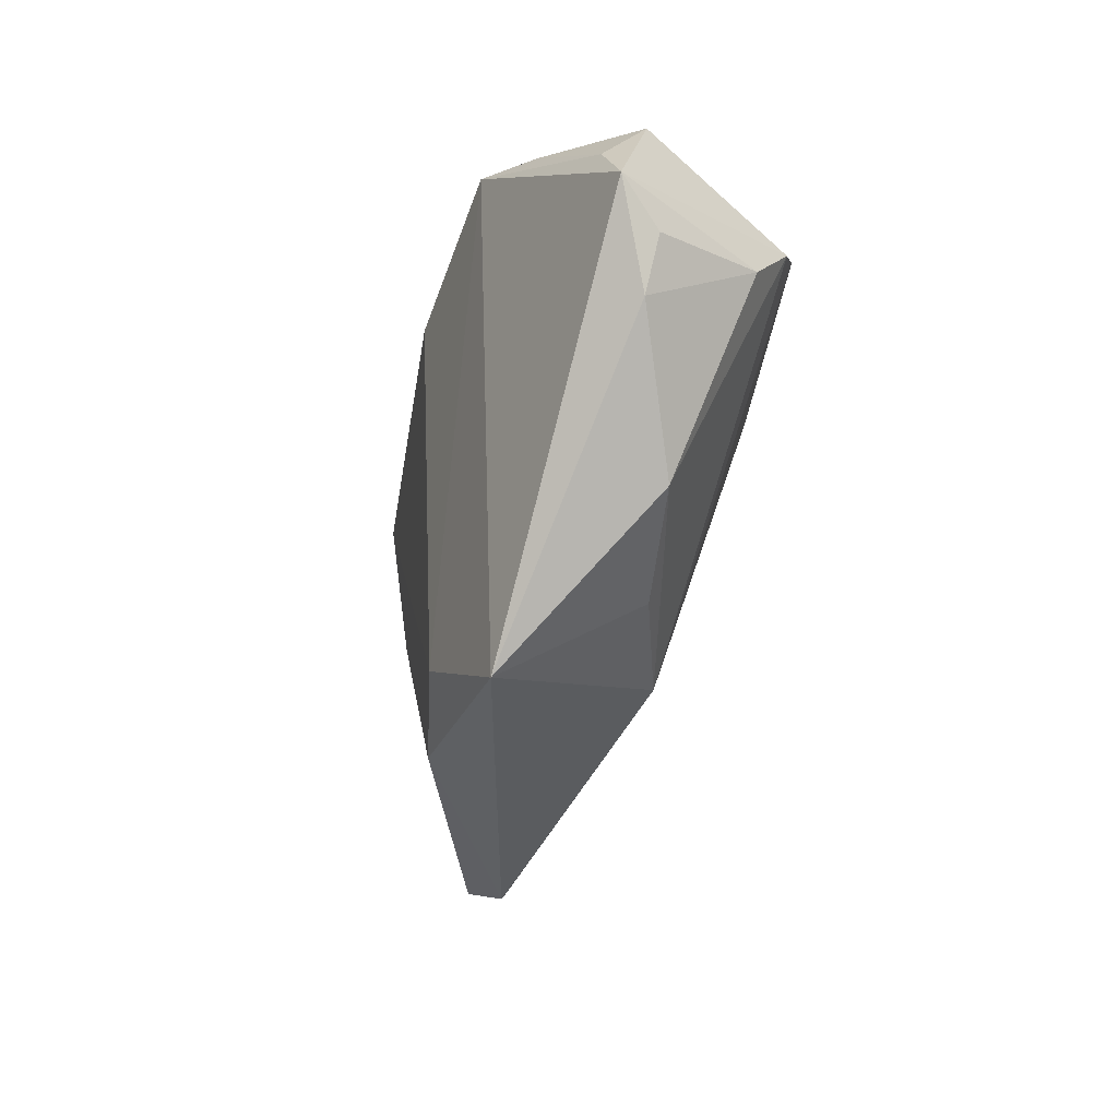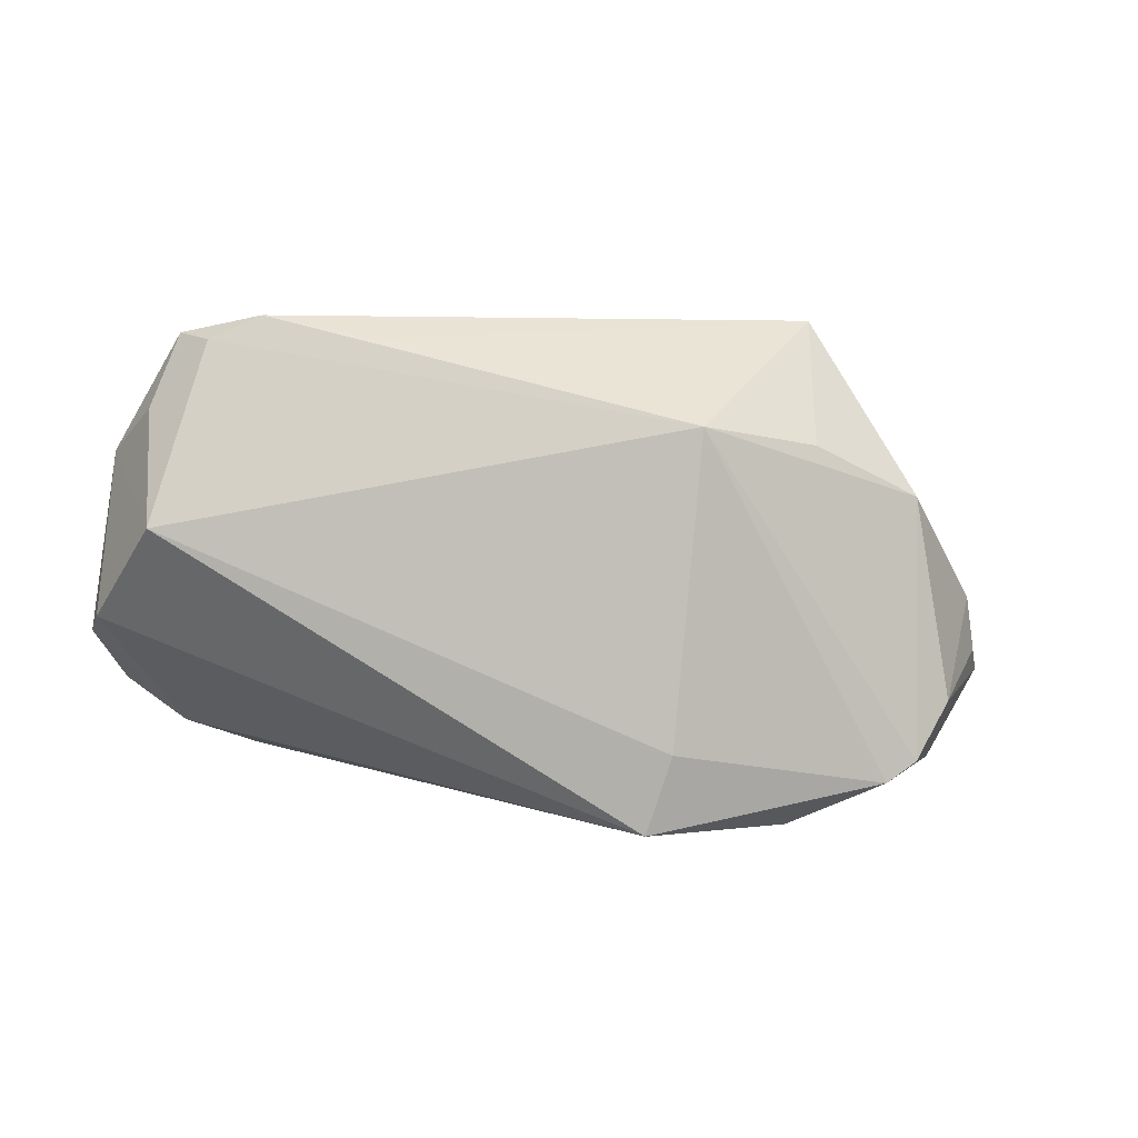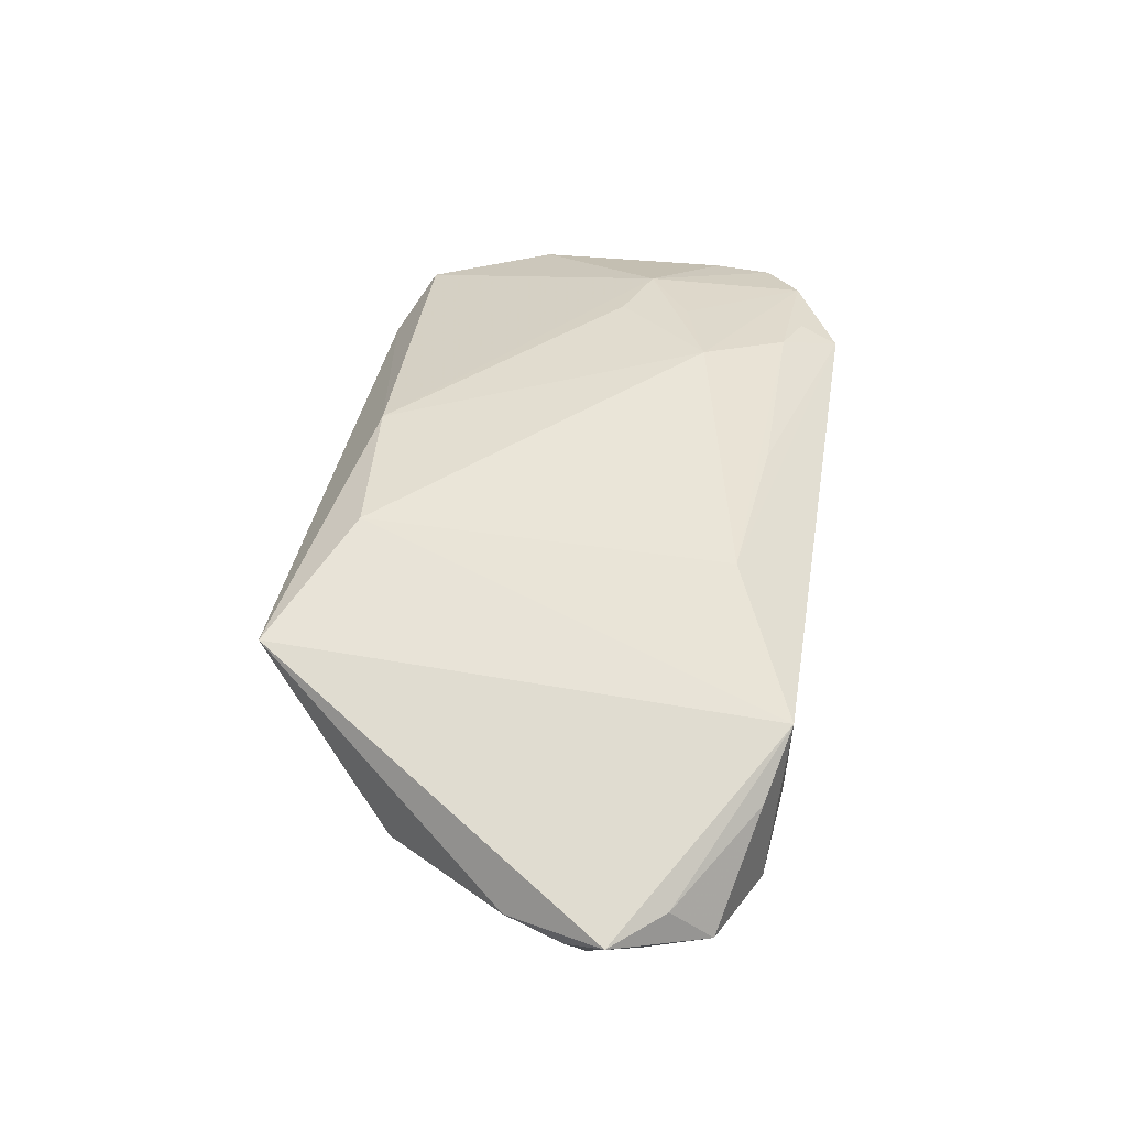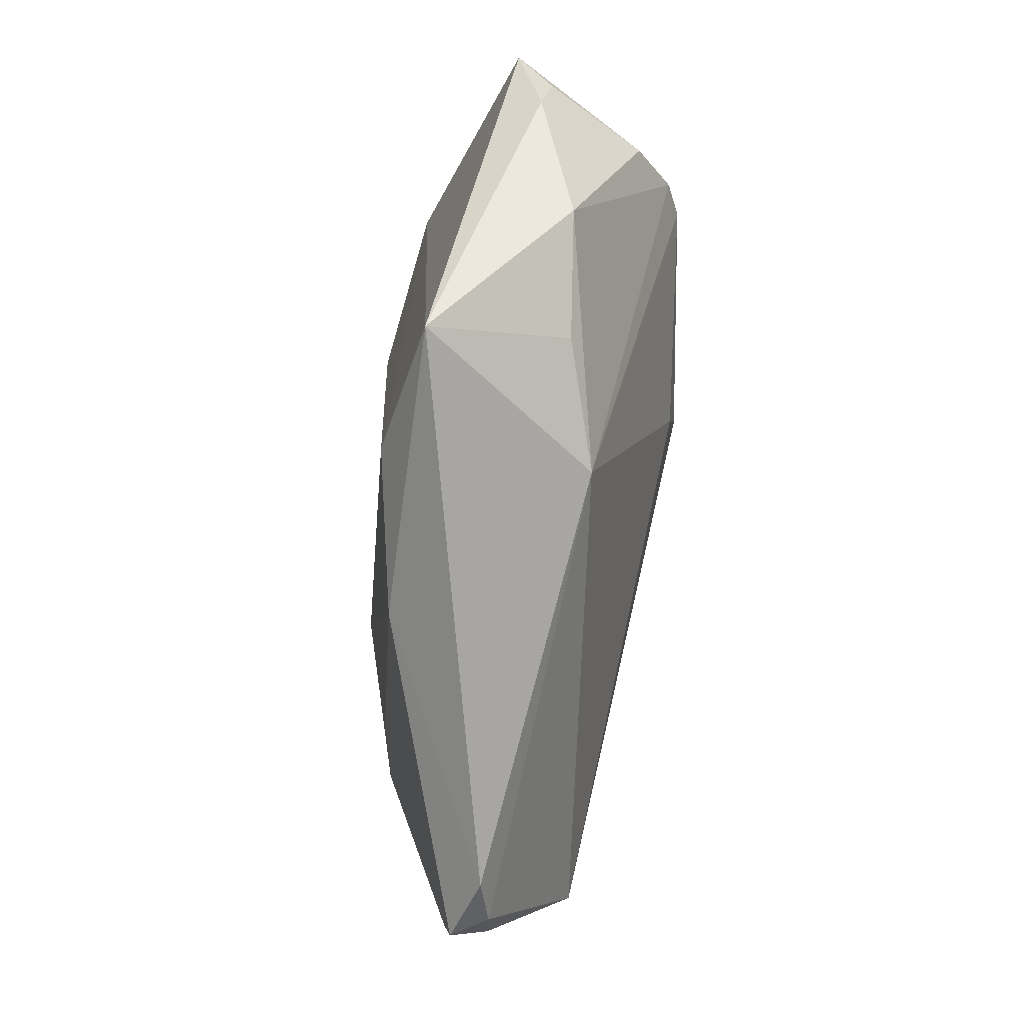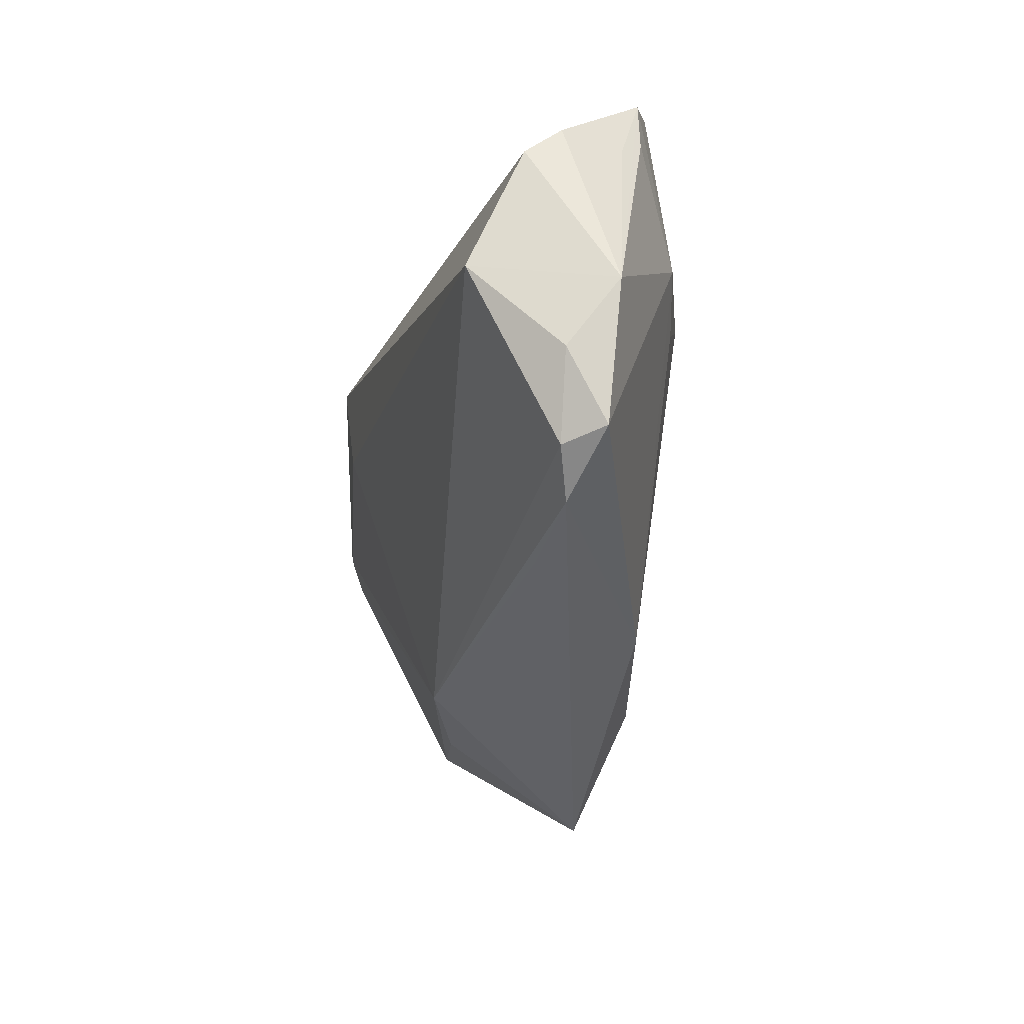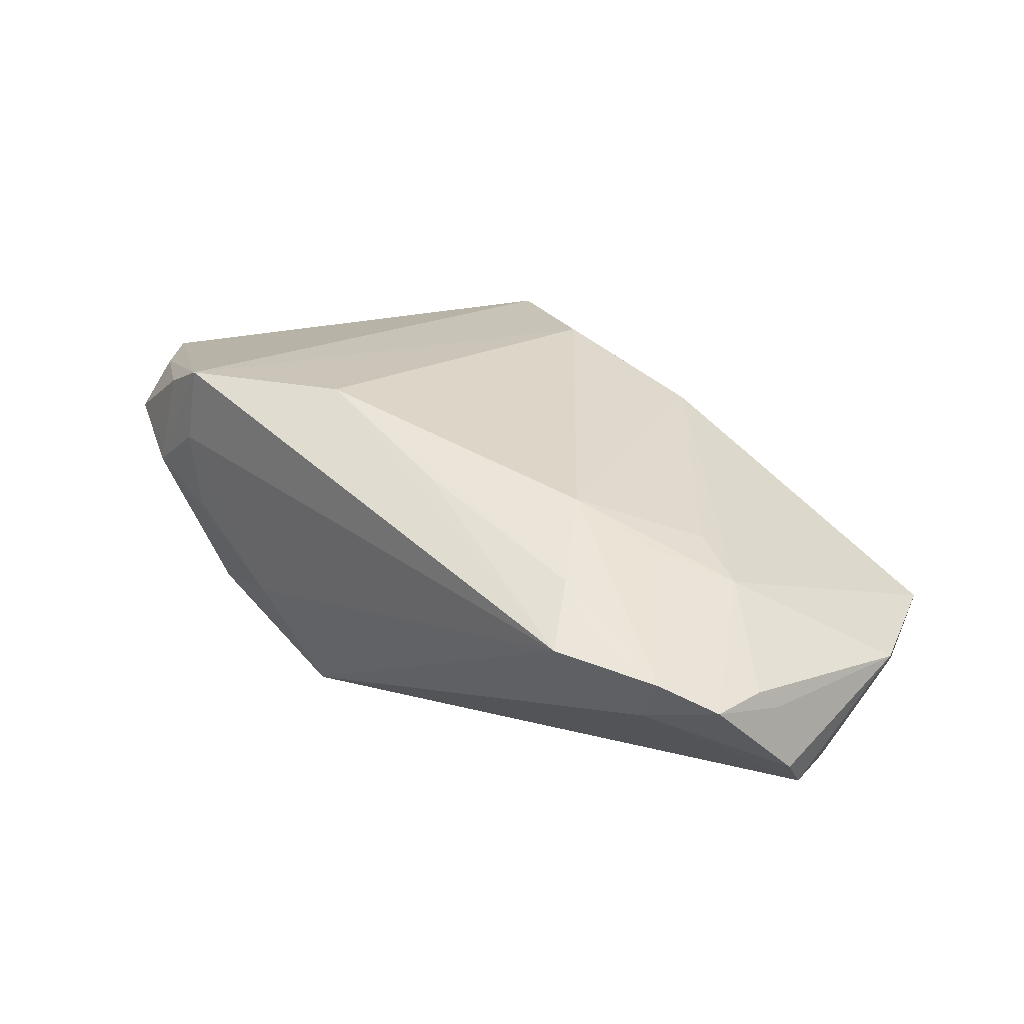
<metadata>
{"format":"obj","ext":"obj","renderer":"f3d","projection":"perspective","resolution":1024,"background":"white","views":[{"elev":-27.7,"azim":69.8,"up":"+Y"},{"elev":-68.4,"azim":-6.3,"up":"+Z"},{"elev":56.4,"azim":99.5,"up":"+Z"},{"elev":-73.6,"azim":75.1,"up":"+Y"},{"elev":-38.7,"azim":-107.7,"up":"+Y"},{"elev":24.2,"azim":-134.5,"up":"+Z"}]}
</metadata>
<code>
v -0.03708 0.0245 0.005724
v 0.04344 0.01623 -0.009519
v -0.05178 0.01922 -0.001513
v -0.02481 -0.02733 -0.005286
v 0.05418 0.01327 0.01351
v -0.04427 0.02341 -0.003063
v 0.02875 0.02913 0.01967
v 0.03904 0.02827 0.004398
v 0.0366 0.02716 0.01599
v 0.03013 0.02836 0.000415
v 0.05218 0.008679 0.008715
v -0.0467 -0.02542 -0.004601
v -0.03622 0.02913 0.004064
v 0.03095 0.02913 0.01008
v -0.0466 0.02343 0.001539
v -0.04304 -0.02612 -0.008515
v 0.009601 -0.02147 0.01816
v -0.03752 -0.02885 -0.006099
v 0.05044 0.002068 0.009728
v -0.04894 -0.01793 -0.009824
v 0.02895 0.02573 -0.01054
v 0.03984 0.0183 -0.01191
v 0.01012 0.02087 0.02016
v 0.04884 0.024 0.008425
v -0.05298 0.005437 -0.01551
v -0.02428 0.01321 0.01354
v 0.04058 -0.01249 0.003403
v -0.0416 0.004735 0.005956
v 0.0263 -0.02913 0.0168
v 0.02712 -0.01856 0.0001926
v -0.05339 -0.01087 -0.005141
v 0.01355 0.01438 -0.01821
v 0.01852 0.02774 -0.008464
v -0.03415 0.01004 0.009085
v 0.01149 0.02406 -0.02016
v -0.009155 0.02254 0.01451
v 0.01306 -0.02135 -0.006074
v -0.03428 0.001961 0.008385
v -0.05188 0.01242 -0.001456
v 0.04913 0.0191 0.01358
v -0.05418 0.008948 -0.01161
v -0.009037 -0.02338 0.01252
v -0.03154 0.02254 0.008697
v -0.04696 -0.007602 -0.02016
v -0.05269 0.009875 -0.004043
v 0.04716 0.01038 -0.004101
f 33 35 13
f 13 14 33
f 13 35 6
f 35 25 6
f 44 25 35
f 31 25 44
f 22 2 37
f 17 26 42
f 42 29 17
f 7 14 13
f 7 29 5
f 17 29 7
f 37 2 27
f 13 6 15
f 15 1 13
f 32 44 35
f 37 44 32
f 35 22 32
f 32 22 37
f 16 44 37
f 14 7 8
f 28 39 31
f 23 7 13
f 23 26 17
f 17 7 23
f 46 2 5
f 46 27 2
f 5 29 19
f 29 27 19
f 27 46 19
f 30 29 37
f 37 27 30
f 30 27 29
f 3 15 6
f 39 28 3
f 3 28 15
f 31 39 3
f 3 45 31
f 37 29 4
f 31 44 20
f 44 16 20
f 42 28 12
f 31 20 12
f 12 20 16
f 12 28 31
f 10 33 14
f 14 8 10
f 10 8 33
f 35 33 21
f 33 8 21
f 21 22 35
f 21 8 22
f 5 2 24
f 2 22 24
f 22 8 24
f 38 42 26
f 26 28 38
f 38 28 42
f 26 15 34
f 34 28 26
f 15 28 34
f 13 1 43
f 26 23 43
f 43 15 26
f 1 15 43
f 11 46 5
f 5 19 11
f 11 19 46
f 45 3 41
f 41 6 25
f 41 3 6
f 41 25 31
f 31 45 41
f 29 42 18
f 42 12 18
f 18 4 29
f 18 12 16
f 18 16 37
f 37 4 18
f 40 7 5
f 5 24 40
f 9 8 7
f 9 24 8
f 7 40 9
f 9 40 24
f 36 23 13
f 13 43 36
f 36 43 23

</code>
